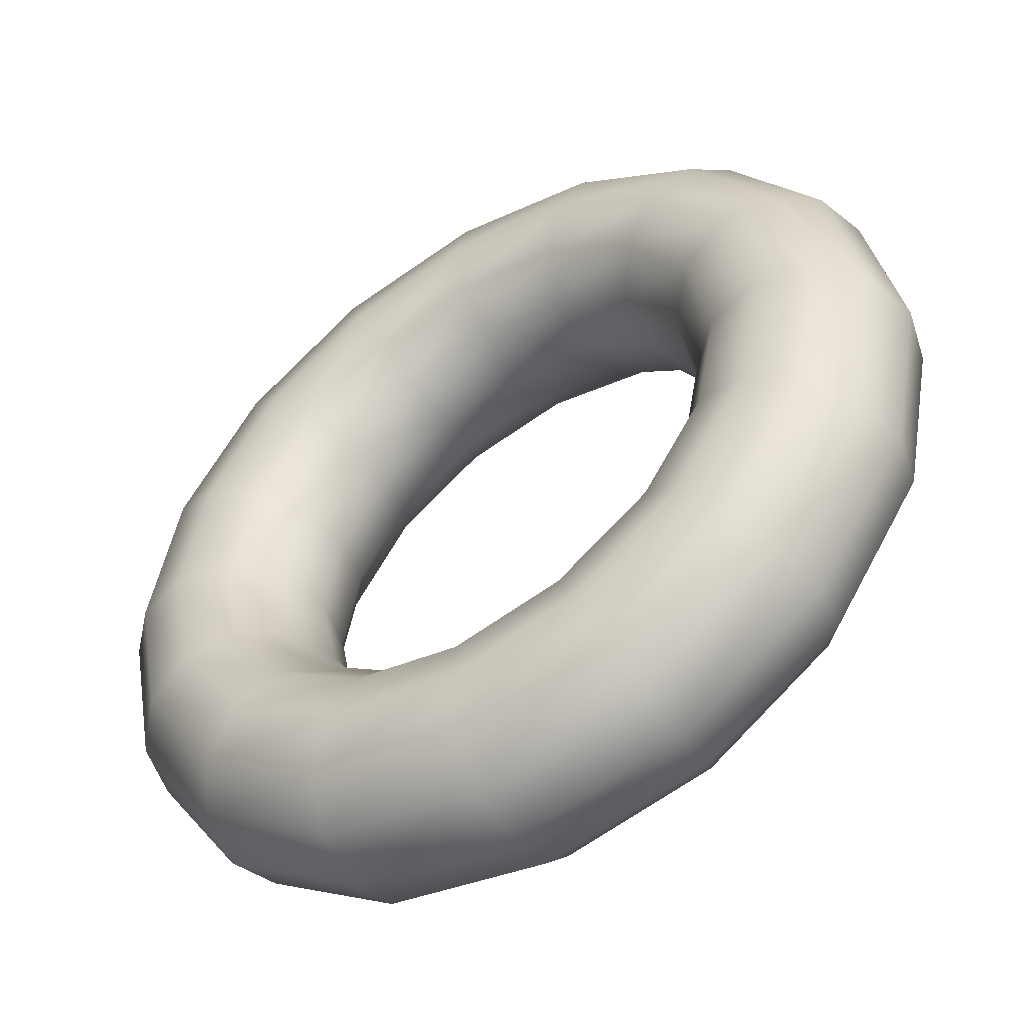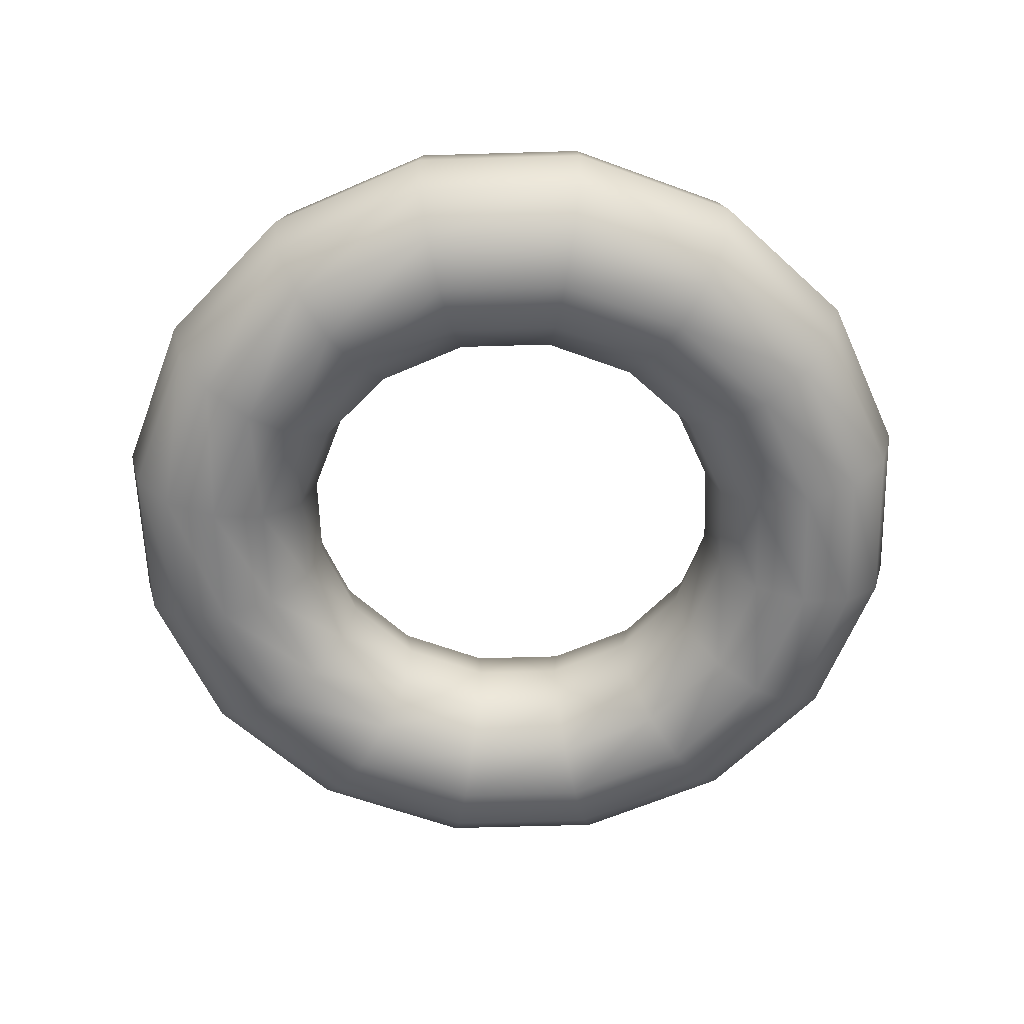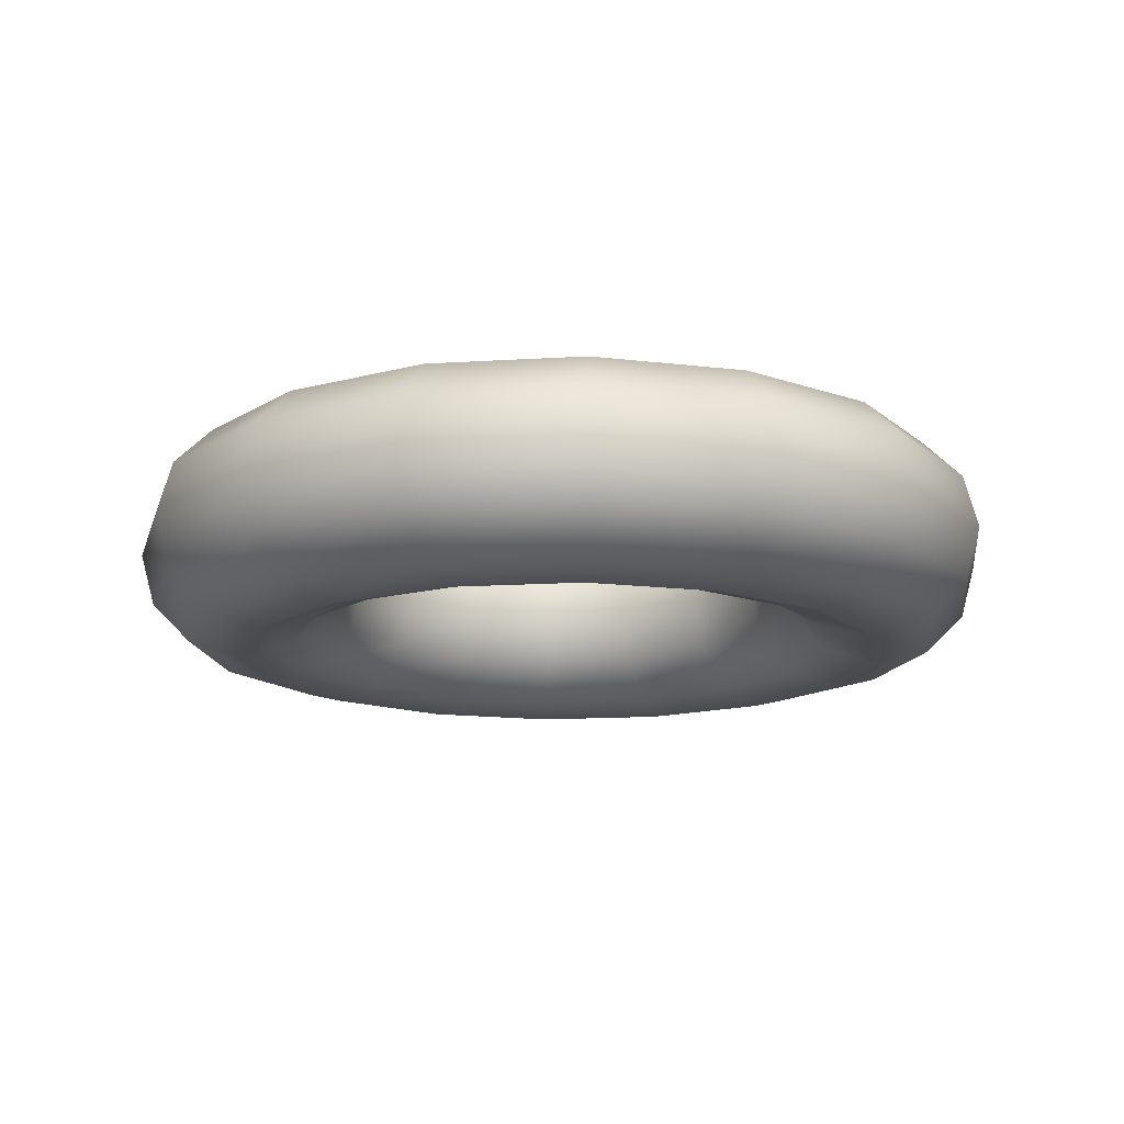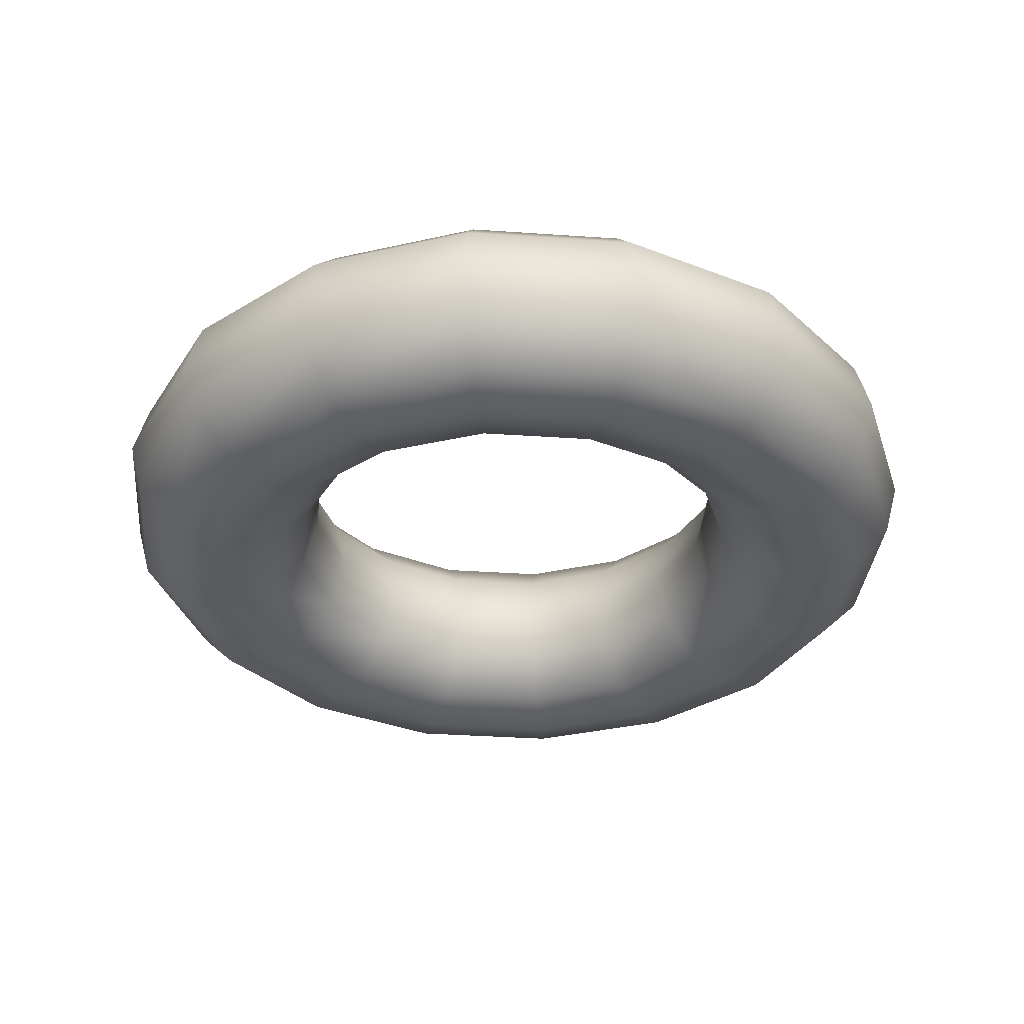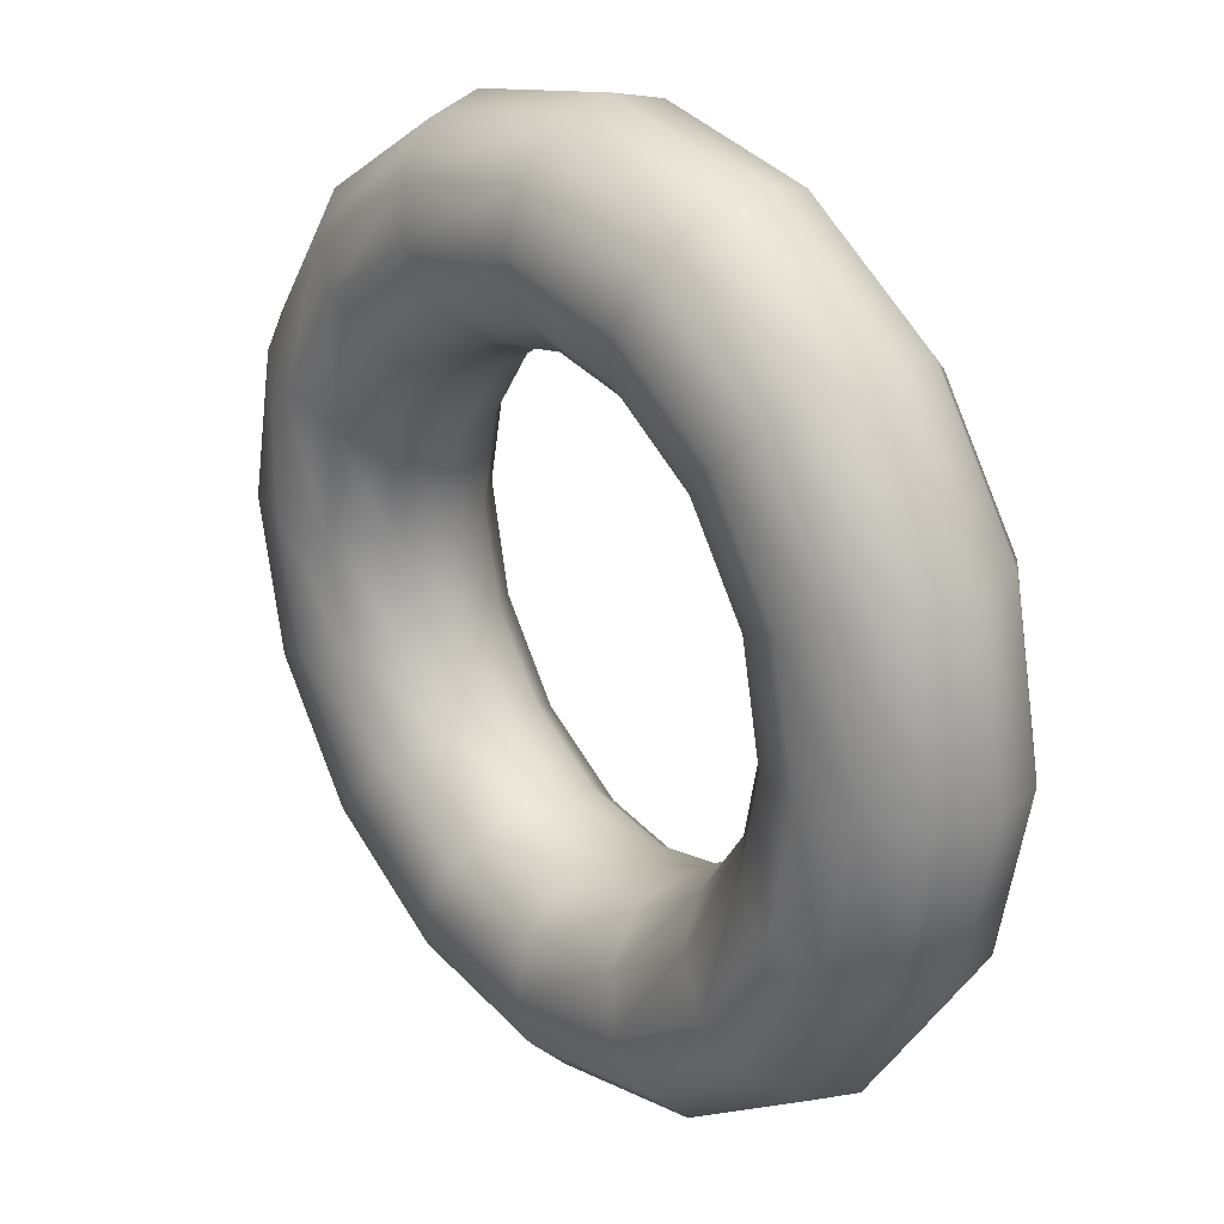
<metadata>
{"format":"obj","ext":"obj","renderer":"f3d","projection":"perspective","resolution":1024,"background":"white","views":[{"elev":-50.6,"azim":-147.1,"up":"+Z"},{"elev":-60.3,"azim":-167.0,"up":"+Y"},{"elev":-14.6,"azim":176.5,"up":"+Y"},{"elev":-34.1,"azim":95.9,"up":"+Y"},{"elev":26.0,"azim":-129.8,"up":"+Z"}]}
</metadata>
<code>
g MES_Necklace_Ring
v -0.1251 7.715e-18 -0.05183
v -0.1439 -0.0315 -1.258e-08
v -0.1354 7.715e-18 -1.184e-08
v -0.1329 -0.0315 -0.05506
v -0.09578 7.715e-18 -0.09578
v -0.1669 -0.05456 -1.46e-08
v -0.1017 -0.0315 -0.1017
v -0.05183 7.715e-18 -0.1251
v -0.1542 -0.05456 -0.06389
v -0.1984 -0.063 -1.735e-08
v -0.05506 -0.0315 -0.1329
v 1.023e-08 7.715e-18 -0.1354
v -0.1181 -0.05456 -0.1181
v -0.1833 -0.063 -0.07594
v -0.2299 -0.05456 -2.01e-08
v 1.086e-08 -0.0315 -0.1439
v 0.05183 7.715e-18 -0.1251
v -0.06389 -0.05456 -0.1542
v -0.1403 -0.063 -0.1403
v -0.2124 -0.05456 -0.088
v -0.253 -0.0315 -2.212e-08
v 0.05506 -0.0315 -0.1329
v 0.09578 7.715e-18 -0.09578
v 1.26e-08 -0.05456 -0.1669
v -0.07594 -0.063 -0.1833
v -0.1626 -0.05456 -0.1626
v -0.2338 -0.0315 -0.09682
v -0.2615 0 -2.286e-08
v 0.1017 -0.0315 -0.1017
v 0.1251 7.715e-18 -0.05183
v 0.06389 -0.05456 -0.1542
v 1.498e-08 -0.063 -0.1984
v -0.088 -0.05456 -0.2124
v -0.1789 -0.0315 -0.1789
v -0.2415 0 -0.1001
v -0.253 0.0315 -2.212e-08
v 0.1329 -0.0315 -0.05506
v 0.1354 7.715e-18 0
v 0.1181 -0.05456 -0.1181
v 0.07594 -0.063 -0.1833
v 1.736e-08 -0.05456 -0.2299
v -0.09682 -0.0315 -0.2338
v -0.1849 0 -0.1849
v -0.2338 0.0315 -0.09682
v -0.2299 0.05456 -2.01e-08
v -0.2124 0.05456 -0.088
v -0.1984 0.063 -1.735e-08
v -0.1789 0.0315 -0.1789
v -0.1001 0 -0.2415
v 1.91e-08 -0.0315 -0.253
v 0.088 -0.05456 -0.2124
v -0.1833 0.063 -0.07594
v -0.1669 0.05456 -1.46e-08
v -0.1626 0.05456 -0.1626
v -0.09682 0.0315 -0.2338
v 1.974e-08 0 -0.2615
v -0.1542 0.05456 -0.06389
v -0.1439 0.0315 -1.258e-08
v -0.1403 0.063 -0.1403
v -0.088 0.05456 -0.2124
v -0.1329 0.0315 -0.05506
v -0.1354 7.715e-18 -1.184e-08
v -0.1251 7.715e-18 -0.05183
v -0.1181 0.05456 -0.1181
v -0.1017 0.0315 -0.1017
v -0.09578 7.715e-18 -0.09578
v -0.07594 0.063 -0.1833
v 1.91e-08 0.0315 -0.253
v -0.06389 0.05456 -0.1542
v -0.05506 0.0315 -0.1329
v -0.05183 7.715e-18 -0.1251
v 1.736e-08 0.05456 -0.2299
v 1.498e-08 0.063 -0.1984
v 1.26e-08 0.05456 -0.1669
v 1.086e-08 0.0315 -0.1439
v 1.023e-08 7.715e-18 -0.1354
v 0.05506 0.0315 -0.1329
v 0.05183 7.715e-18 -0.1251
v 0.06389 0.05456 -0.1542
v 0.07594 0.063 -0.1833
v 0.088 0.05456 -0.2124
v 0.09682 0.0315 -0.2338
v 0.1017 0.0315 -0.1017
v 0.09578 7.715e-18 -0.09578
v 0.1181 0.05456 -0.1181
v 0.1403 0.063 -0.1403
v 0.1626 0.05456 -0.1626
v 0.1329 0.0315 -0.05506
v 0.1251 7.715e-18 -0.05183
v 0.1542 0.05456 -0.06389
v 0.1833 0.063 -0.07594
v 0.1439 0.0315 0
v 0.1354 7.715e-18 0
v 0.1669 0.05456 0
v 0.1329 0.0315 0.05506
v 0.1251 7.715e-18 0.05183
v 0.1789 0.0315 -0.1789
v 0.2124 0.05456 -0.088
v 0.1984 0.063 0
v 0.1542 0.05456 0.06389
v 0.1017 0.0315 0.1017
v 0.09578 7.715e-18 0.09578
v 0.2338 0.0315 -0.09682
v 0.2299 0.05456 0
v 0.1833 0.063 0.07594
v 0.1181 0.05456 0.1181
v 0.05506 0.0315 0.1329
v 0.05183 7.715e-18 0.1251
v 0.253 0.0315 0
v 0.2124 0.05456 0.088
v 0.1403 0.063 0.1403
v 0.06389 0.05456 0.1542
v 1.086e-08 0.0315 0.1439
v 1.023e-08 7.715e-18 0.1354
v 0.2338 0.0315 0.09682
v 0.1626 0.05456 0.1626
v 0.07594 0.063 0.1833
v 1.26e-08 0.05456 0.1669
v -0.05506 0.0315 0.1329
v -0.05183 7.715e-18 0.1251
v 0.1789 0.0315 0.1789
v 0.088 0.05456 0.2124
v 1.498e-08 0.063 0.1984
v -0.06389 0.05456 0.1542
v -0.1017 0.0315 0.1017
v -0.09578 7.715e-18 0.09578
v 0.09682 0.0315 0.2338
v 1.736e-08 0.05456 0.2299
v -0.07594 0.063 0.1833
v -0.1181 0.05456 0.1181
v -0.1329 0.0315 0.05506
v -0.1251 7.715e-18 0.05183
v -0.1439 0.0315 -1.258e-08
v -0.1354 7.715e-18 -1.184e-08
v -0.1669 0.05456 -1.46e-08
v -0.1542 0.05456 0.06389
v -0.1984 0.063 -1.735e-08
v -0.1833 0.063 0.07594
v -0.2299 0.05456 -2.01e-08
v -0.1403 0.063 0.1403
v -0.2124 0.05456 0.088
v -0.253 0.0315 -2.212e-08
v -0.1626 0.05456 0.1626
v -0.2338 0.0315 0.09682
v -0.2615 0 -2.286e-08
v -0.088 0.05456 0.2124
v -0.2415 0 0.1001
v -0.253 -0.0315 -2.212e-08
v -0.1789 0.0315 0.1789
v -0.09682 0.0315 0.2338
v -0.2338 -0.0315 0.09682
v -0.2299 -0.05456 -2.01e-08
v -0.1849 0 0.1849
v 1.91e-08 0.0315 0.253
v -0.2124 -0.05456 0.088
v -0.1984 -0.063 -1.735e-08
v -0.1789 -0.0315 0.1789
v -0.1001 0 0.2415
v 1.974e-08 0 0.2615
v -0.1833 -0.063 0.07594
v -0.1669 -0.05456 -1.46e-08
v -0.1626 -0.05456 0.1626
v -0.09682 -0.0315 0.2338
v 0.1001 0 0.2415
v -0.1542 -0.05456 0.06389
v -0.1439 -0.0315 -1.258e-08
v -0.1403 -0.063 0.1403
v -0.088 -0.05456 0.2124
v 1.91e-08 -0.0315 0.253
v 0.1849 0 0.1849
v -0.1329 -0.0315 0.05506
v -0.1354 7.715e-18 -1.184e-08
v -0.1251 7.715e-18 0.05183
v -0.1181 -0.05456 0.1181
v -0.1017 -0.0315 0.1017
v -0.09578 7.715e-18 0.09578
v -0.07594 -0.063 0.1833
v 1.736e-08 -0.05456 0.2299
v -0.05506 -0.0315 0.1329
v -0.05183 7.715e-18 0.1251
v -0.06389 -0.05456 0.1542
v 1.086e-08 -0.0315 0.1439
v 1.023e-08 7.715e-18 0.1354
v 1.498e-08 -0.063 0.1984
v 1.26e-08 -0.05456 0.1669
v 0.09682 -0.0315 0.2338
v 0.05506 -0.0315 0.1329
v 0.05183 7.715e-18 0.1251
v 0.088 -0.05456 0.2124
v 0.06389 -0.05456 0.1542
v 0.07594 -0.063 0.1833
v 0.1789 -0.0315 0.1789
v 0.1017 -0.0315 0.1017
v 0.09578 7.715e-18 0.09578
v 0.1626 -0.05456 0.1626
v 0.1181 -0.05456 0.1181
v 0.1403 -0.063 0.1403
v 0.2415 0 0.1001
v 0.1329 -0.0315 0.05506
v 0.1251 7.715e-18 0.05183
v 0.2338 -0.0315 0.09682
v 0.2615 0 0
v 0.2124 -0.05456 0.088
v 0.1542 -0.05456 0.06389
v 0.1833 -0.063 0.07594
v 0.1439 -0.0315 0
v 0.2415 0 -0.1001
v 0.253 -0.0315 0
v 0.2299 -0.05456 0
v 0.1669 -0.05456 0
v 0.1542 -0.05456 -0.06389
v 0.1984 -0.063 0
v 0.1849 0 -0.1849
v 0.2338 -0.0315 -0.09682
v 0.1833 -0.063 -0.07594
v 0.1403 -0.063 -0.1403
v 0.2124 -0.05456 -0.088
v 0.1626 -0.05456 -0.1626
v 0.1789 -0.0315 -0.1789
v 0.09682 -0.0315 -0.2338
v 0.1001 0 -0.2415
g MES_Necklace_Ring_0
f 3 2 1
f 2 4 1
f 1 4 5
f 2 6 4
f 4 7 5
f 5 7 8
f 6 9 4
f 4 9 7
f 6 10 9
f 7 11 8
f 8 11 12
f 9 13 7
f 7 13 11
f 10 14 9
f 9 14 13
f 10 15 14
f 11 16 12
f 12 16 17
f 13 18 11
f 11 18 16
f 14 19 13
f 13 19 18
f 15 20 14
f 14 20 19
f 15 21 20
f 16 22 17
f 17 22 23
f 18 24 16
f 16 24 22
f 19 25 18
f 18 25 24
f 20 26 19
f 19 26 25
f 21 27 20
f 20 27 26
f 21 28 27
f 22 29 23
f 23 29 30
f 24 31 22
f 22 31 29
f 25 32 24
f 24 32 31
f 26 33 25
f 25 33 32
f 27 34 26
f 26 34 33
f 28 35 27
f 27 35 34
f 28 36 35
f 29 37 30
f 30 37 38
f 31 39 29
f 29 39 37
f 32 40 31
f 31 40 39
f 33 41 32
f 32 41 40
f 34 42 33
f 33 42 41
f 35 43 34
f 34 43 42
f 36 44 35
f 35 44 43
f 36 45 44
f 45 46 44
f 45 47 46
f 44 48 43
f 44 46 48
f 43 49 42
f 43 48 49
f 42 50 41
f 42 49 50
f 41 51 40
f 41 50 51
f 47 52 46
f 47 53 52
f 46 54 48
f 46 52 54
f 48 55 49
f 48 54 55
f 49 56 50
f 49 55 56
f 53 57 52
f 53 58 57
f 52 59 54
f 52 57 59
f 54 60 55
f 54 59 60
f 58 61 57
f 58 62 61
f 62 63 61
f 57 64 59
f 57 61 64
f 61 63 65
f 61 65 64
f 63 66 65
f 59 64 67
f 59 67 60
f 55 60 68
f 55 68 56
f 64 65 69
f 64 69 67
f 65 66 70
f 65 70 69
f 66 71 70
f 60 67 72
f 60 72 68
f 67 69 73
f 67 73 72
f 69 70 74
f 69 74 73
f 70 71 75
f 70 75 74
f 71 76 75
f 75 76 77
f 76 78 77
f 74 75 79
f 75 77 79
f 73 74 80
f 74 79 80
f 72 73 81
f 73 80 81
f 68 72 82
f 72 81 82
f 77 78 83
f 78 84 83
f 79 77 85
f 77 83 85
f 80 79 86
f 79 85 86
f 81 80 87
f 80 86 87
f 83 84 88
f 84 89 88
f 85 83 90
f 83 88 90
f 86 85 91
f 85 90 91
f 88 89 92
f 89 93 92
f 90 88 94
f 88 92 94
f 92 93 95
f 93 96 95
f 81 87 97
f 82 81 97
f 87 86 98
f 86 91 98
f 91 90 99
f 90 94 99
f 94 92 100
f 92 95 100
f 95 96 101
f 96 102 101
f 97 87 103
f 87 98 103
f 98 91 104
f 91 99 104
f 99 94 105
f 94 100 105
f 100 95 106
f 95 101 106
f 101 102 107
f 102 108 107
f 103 98 109
f 98 104 109
f 104 99 110
f 99 105 110
f 105 100 111
f 100 106 111
f 106 101 112
f 101 107 112
f 107 108 113
f 108 114 113
f 109 104 115
f 104 110 115
f 110 105 116
f 105 111 116
f 111 106 117
f 106 112 117
f 112 107 118
f 107 113 118
f 113 114 119
f 114 120 119
f 115 110 121
f 110 116 121
f 116 111 122
f 111 117 122
f 117 112 123
f 112 118 123
f 118 113 124
f 113 119 124
f 119 120 125
f 120 126 125
f 121 116 127
f 116 122 127
f 122 117 128
f 117 123 128
f 123 118 129
f 118 124 129
f 124 119 130
f 119 125 130
f 125 126 131
f 126 132 131
f 131 132 133
f 132 134 133
f 131 133 135
f 125 131 136
f 136 131 135
f 130 125 136
f 136 135 137
f 138 136 137
f 130 136 138
f 138 137 139
f 124 130 140
f 140 130 138
f 129 124 140
f 141 138 139
f 140 138 141
f 141 139 142
f 129 140 143
f 143 140 141
f 144 141 142
f 143 141 144
f 144 142 145
f 146 129 143
f 123 129 146
f 128 123 146
f 147 144 145
f 147 145 148
f 149 143 144
f 146 143 149
f 149 144 147
f 128 146 150
f 150 146 149
f 151 147 148
f 151 148 152
f 153 149 147
f 150 149 153
f 153 147 151
f 154 128 150
f 122 128 154
f 127 122 154
f 155 151 152
f 155 152 156
f 157 153 151
f 157 151 155
f 158 150 153
f 154 150 158
f 158 153 157
f 127 154 159
f 159 154 158
f 160 155 156
f 160 156 161
f 162 157 155
f 162 155 160
f 163 158 157
f 159 158 163
f 163 157 162
f 164 127 159
f 121 127 164
f 165 160 161
f 165 161 166
f 167 162 160
f 167 160 165
f 168 163 162
f 168 162 167
f 169 159 163
f 164 159 169
f 169 163 168
f 170 121 164
f 115 121 170
f 171 165 166
f 171 166 172
f 173 171 172
f 174 167 165
f 174 165 171
f 175 171 173
f 175 174 171
f 176 175 173
f 177 168 167
f 177 167 174
f 178 169 168
f 178 168 177
f 179 175 176
f 180 179 176
f 181 174 175
f 181 177 174
f 179 181 175
f 182 179 180
f 183 182 180
f 184 177 181
f 184 178 177
f 185 181 179
f 182 185 179
f 185 184 181
f 186 169 178
f 186 164 169
f 170 164 186
f 187 182 183
f 188 187 183
f 189 178 184
f 189 186 178
f 190 185 182
f 187 190 182
f 191 184 185
f 191 189 184
f 190 191 185
f 192 170 186
f 192 186 189
f 193 187 188
f 194 193 188
f 195 189 191
f 195 192 189
f 196 190 187
f 193 196 187
f 197 191 190
f 197 195 191
f 196 197 190
f 198 170 192
f 198 115 170
f 109 115 198
f 199 193 194
f 200 199 194
f 201 192 195
f 201 198 192
f 202 109 198
f 202 198 201
f 103 109 202
f 203 195 197
f 203 201 195
f 204 196 193
f 199 204 193
f 205 197 196
f 205 203 197
f 204 205 196
f 206 199 200
f 38 206 200
f 37 206 38
f 207 103 202
f 97 103 207
f 208 202 201
f 208 201 203
f 207 202 208
f 209 203 205
f 209 208 203
f 210 204 199
f 206 210 199
f 37 211 206
f 211 210 206
f 39 211 37
f 212 205 204
f 210 212 204
f 212 209 205
f 213 97 207
f 82 97 213
f 214 207 208
f 214 208 209
f 213 207 214
f 211 215 210
f 215 212 210
f 39 216 211
f 216 215 211
f 40 216 39
f 40 51 216
f 217 209 212
f 217 214 209
f 215 217 212
f 216 218 215
f 51 218 216
f 218 217 215
f 219 214 217
f 219 213 214
f 218 219 217
f 51 220 218
f 220 219 218
f 50 220 51
f 50 56 220
f 221 213 219
f 220 221 219
f 56 221 220
f 221 82 213
f 56 68 221
f 68 82 221

</code>
